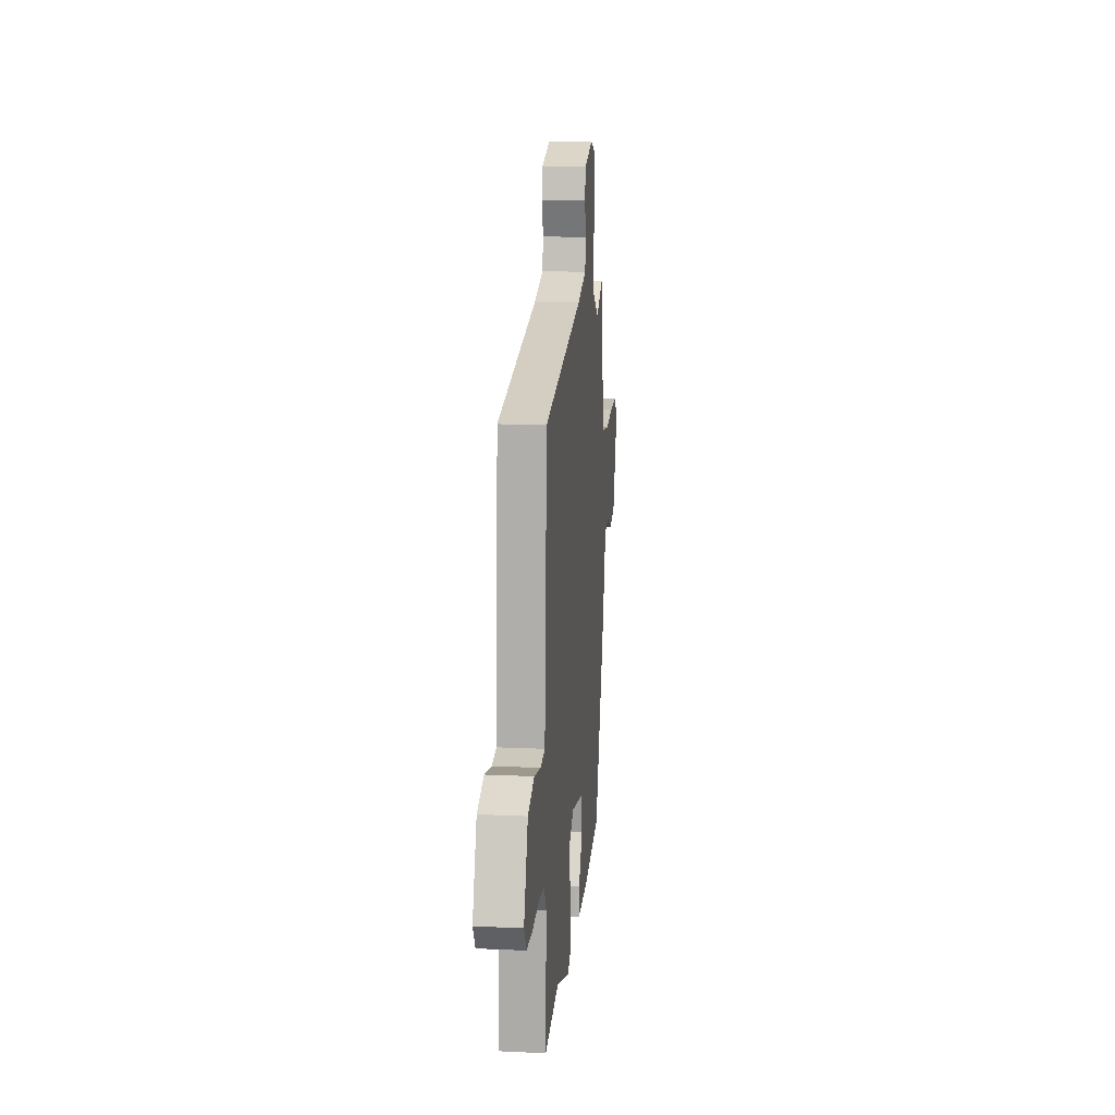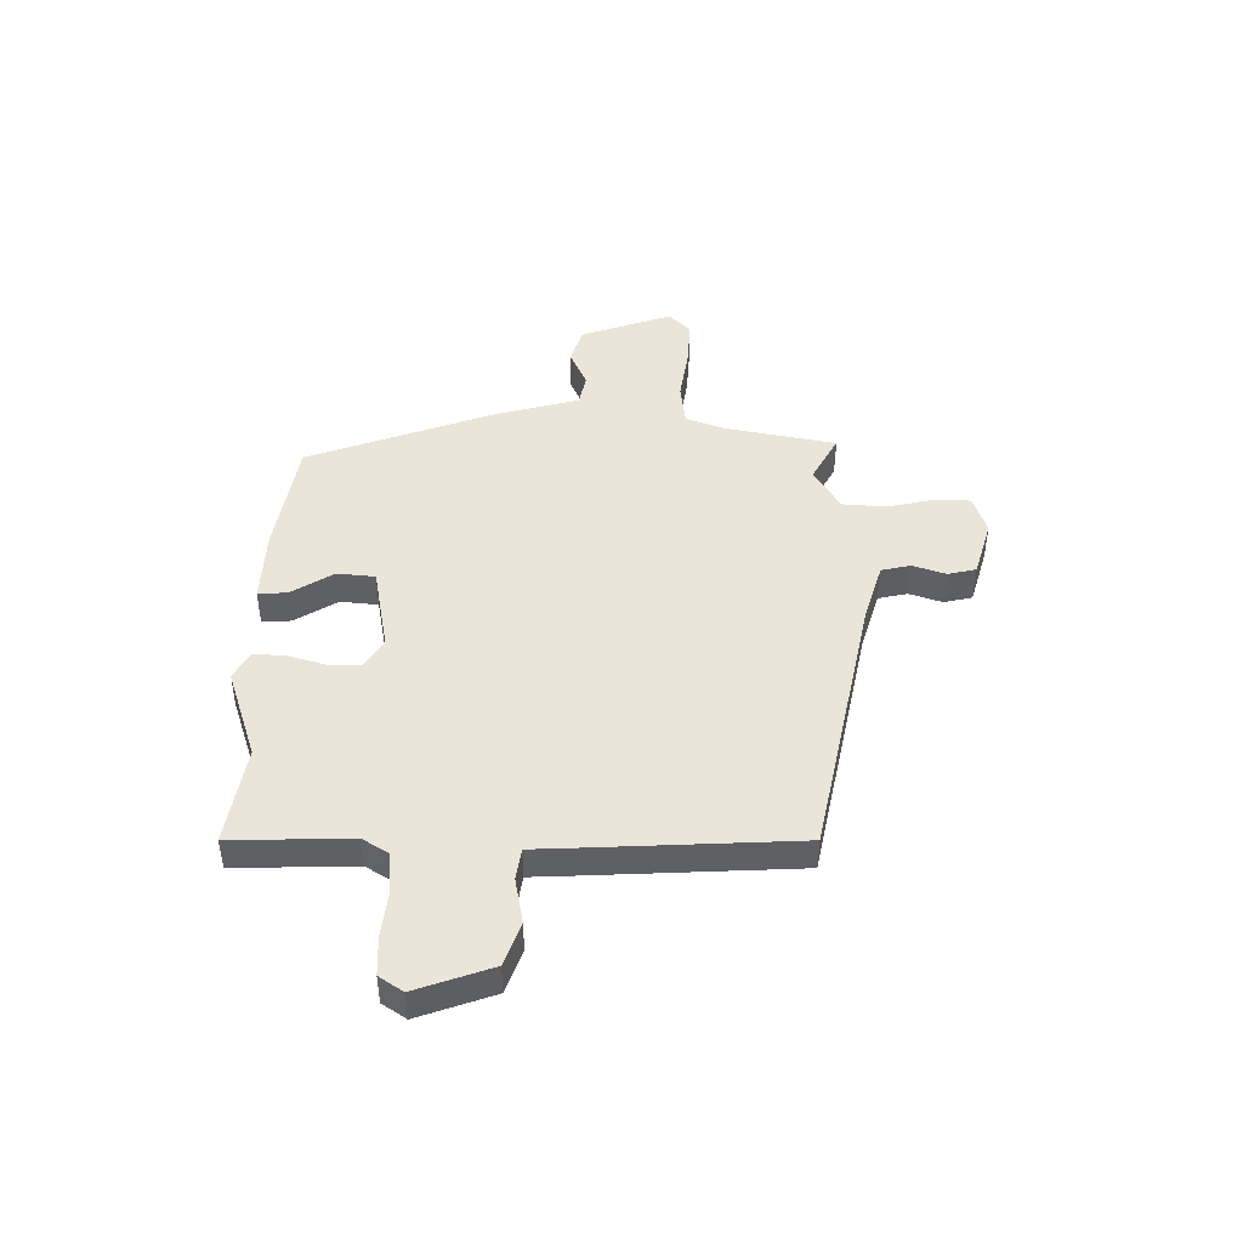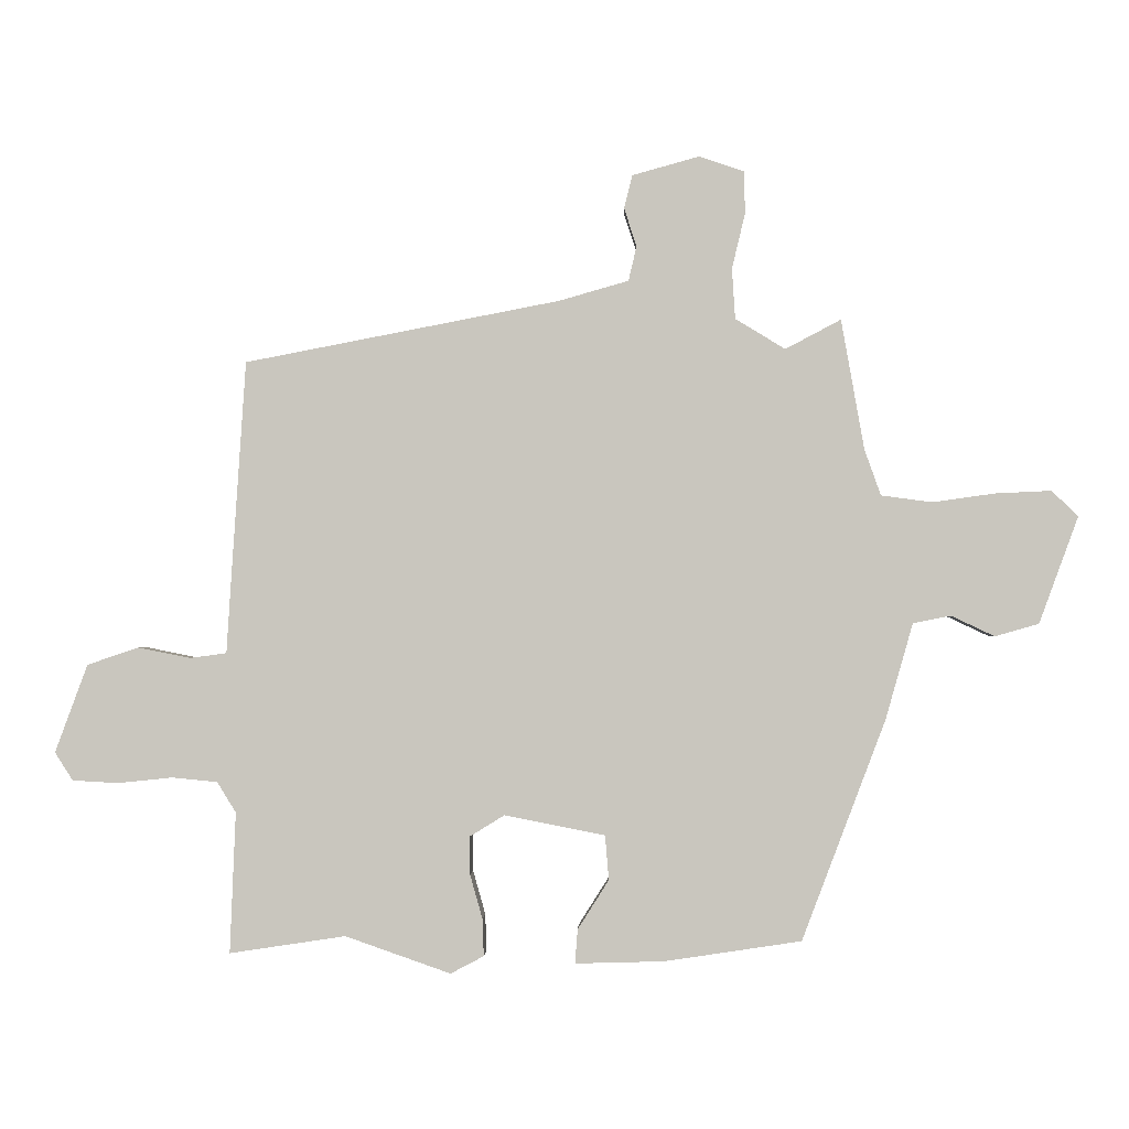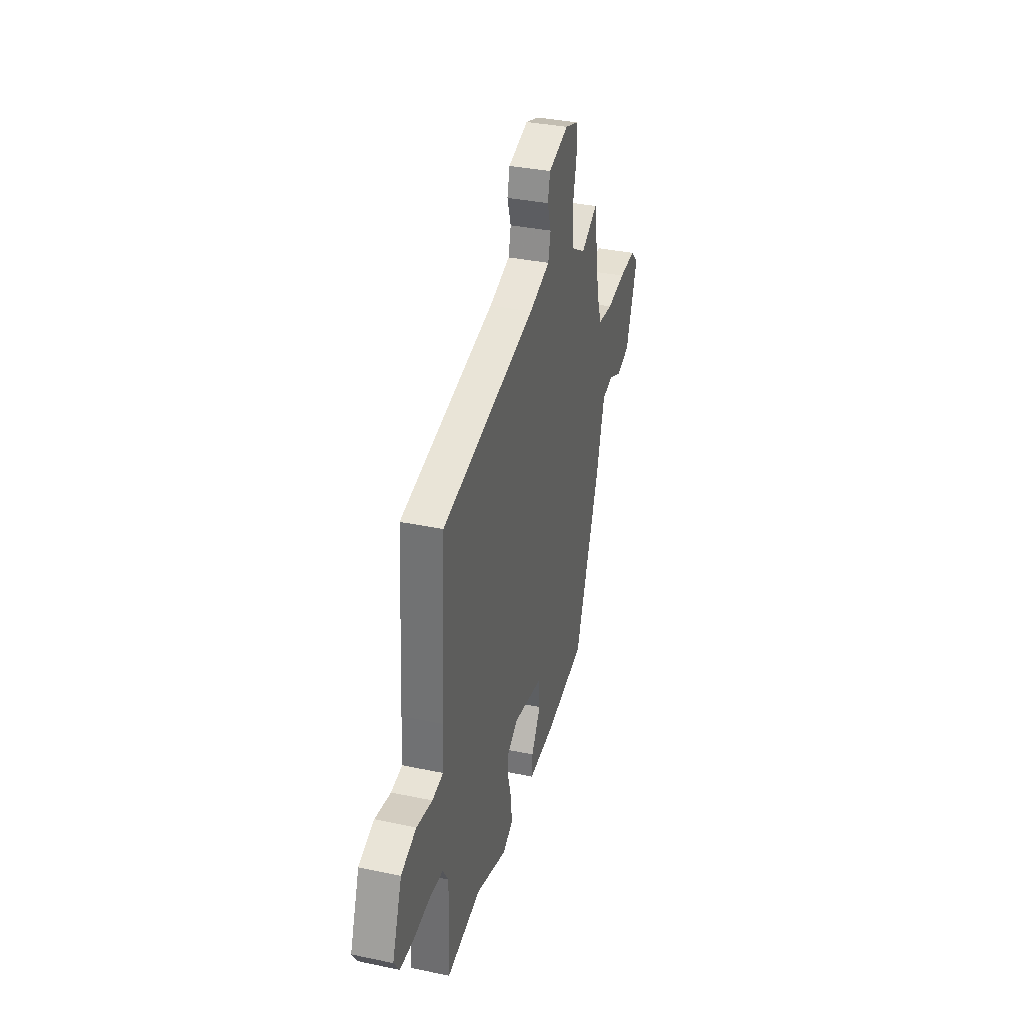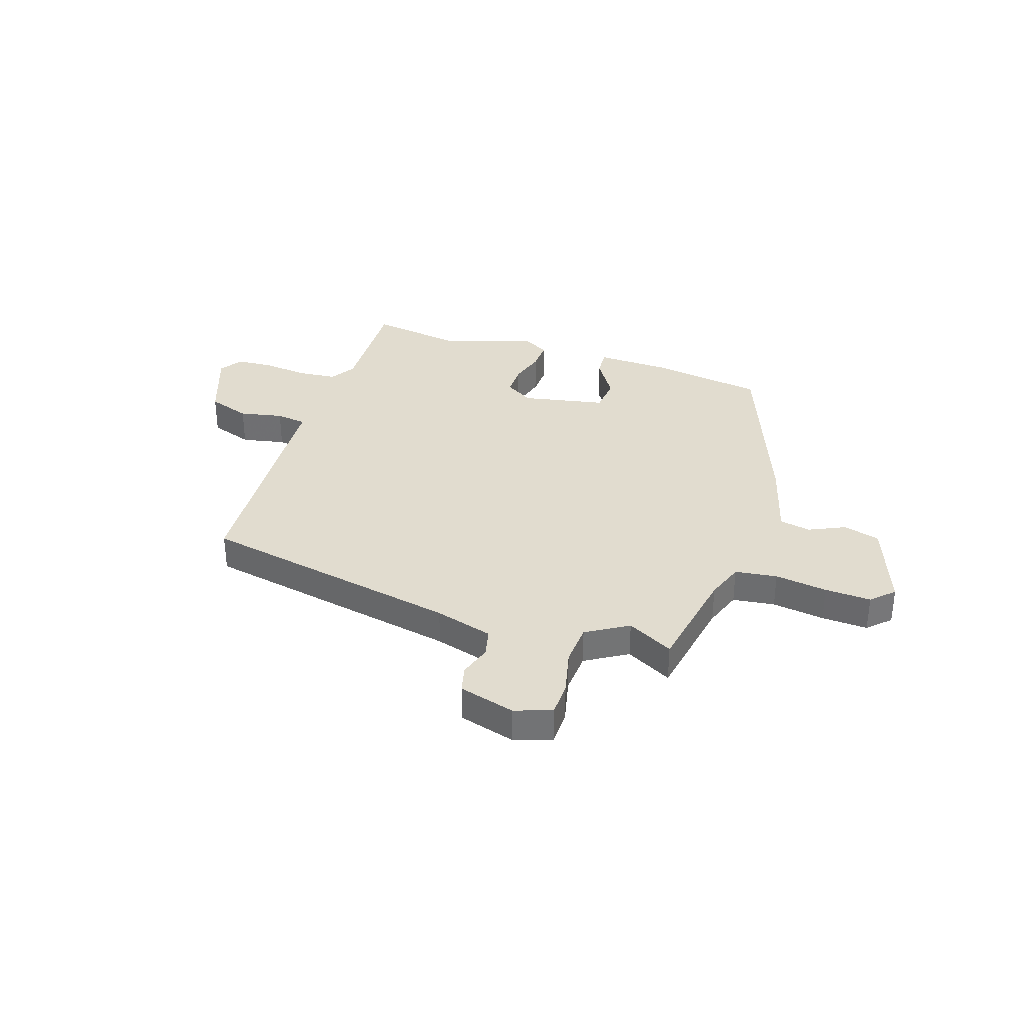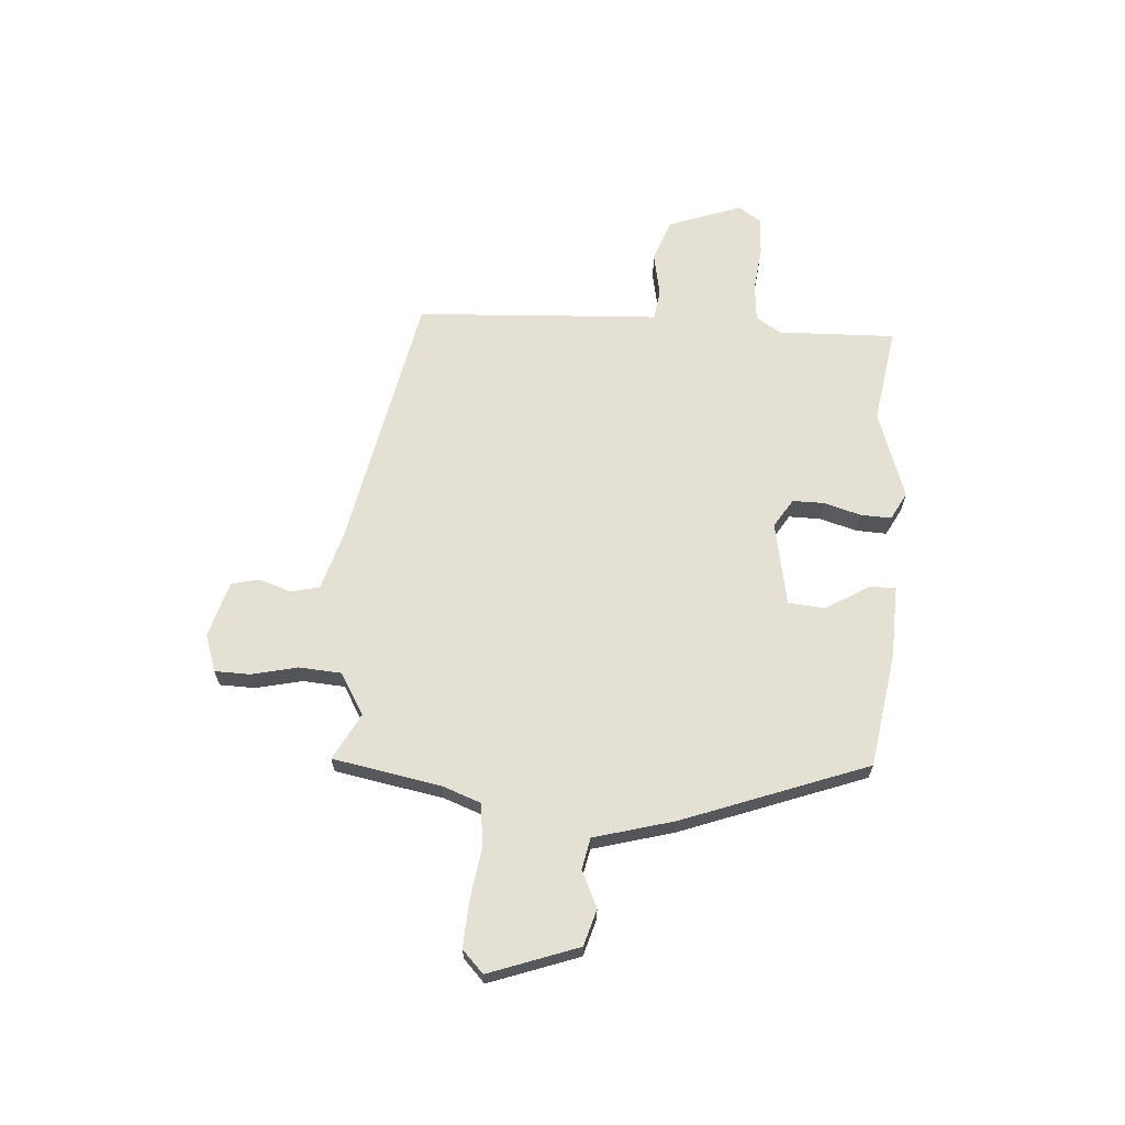
<metadata>
{"format":"obj","ext":"obj","renderer":"f3d","projection":"perspective","resolution":1024,"background":"white","views":[{"elev":14.6,"azim":-84.4,"up":"+Z"},{"elev":45.3,"azim":-88.6,"up":"+Y"},{"elev":-1.5,"azim":1.9,"up":"+Z"},{"elev":35.4,"azim":-74.4,"up":"+Z"},{"elev":34.3,"azim":18.4,"up":"+Y"},{"elev":65.3,"azim":94.5,"up":"+Y"}]}
</metadata>
<code>
v -0.328 0.07 -0.474
v -0.514 0.07 -0.502
v -0.505 0.07 -0.277
v -0.535 0.07 -0.228
v -0.608 0.07 -0.221
v -0.696 0.07 -0.23
v -0.769 0.07 -0.226
v -0.798 0.07 -0.181
v -0.746 0.07 -0.04
v -0.664 0.07 -0.012
v -0.58 0.07 -0.029
v -0.521 0.07 -0.021
v -0.515 0.07 0.079
v -0.491 0.07 0.448
v 0.014 0.07 0.545
v 0.126 0.07 0.577
v 0.139 0.07 0.632
v 0.119 0.07 0.694
v 0.132 0.07 0.747
v 0.24 0.07 0.777
v 0.312 0.07 0.752
v 0.313 0.07 0.684
v 0.292 0.07 0.596
v 0.297 0.07 0.515
v 0.377 0.07 0.466
v 0.466 0.07 0.513
v 0.503 0.07 0.304
v 0.529 0.07 0.231
v 0.61 0.07 0.22
v 0.711 0.07 0.234
v 0.8 0.07 0.238
v 0.842 0.07 0.197
v 0.779 0.07 0.026
v 0.709 0.07 0.006
v 0.639 0.07 0.039
v 0.579 0.07 0.027
v 0.535 0.07 -0.127
v 0.401 0.07 -0.479
v 0.182 0.07 -0.512
v 0.04 0.07 -0.516
v 0.044 0.07 -0.462
v 0.094 0.07 -0.383
v 0.088 0.07 -0.312
v -0.073 0.07 -0.28
v -0.128 0.07 -0.314
v -0.128 0.07 -0.375
v -0.108 0.07 -0.446
v -0.106 0.07 -0.505
v -0.159 0.07 -0.533
v -0.328 0 -0.474
v -0.514 0 -0.502
v -0.505 0 -0.277
v -0.535 0 -0.228
v -0.608 0 -0.221
v -0.696 0 -0.23
v -0.769 0 -0.226
v -0.798 0 -0.181
v -0.746 0 -0.04
v -0.664 0 -0.012
v -0.58 0 -0.029
v -0.521 0 -0.021
v -0.515 0 0.079
v -0.491 0 0.448
v 0.014 0 0.545
v 0.126 0 0.577
v 0.139 0 0.632
v 0.119 0 0.694
v 0.132 0 0.747
v 0.24 0 0.777
v 0.312 0 0.752
v 0.313 0 0.684
v 0.292 0 0.596
v 0.297 0 0.515
v 0.377 0 0.466
v 0.466 0 0.513
v 0.503 0 0.304
v 0.529 0 0.231
v 0.61 0 0.22
v 0.711 0 0.234
v 0.8 0 0.238
v 0.842 0 0.197
v 0.779 0 0.026
v 0.709 0 0.006
v 0.639 0 0.039
v 0.579 0 0.027
v 0.535 0 -0.127
v 0.401 0 -0.479
v 0.182 0 -0.512
v 0.04 0 -0.516
v 0.044 0 -0.462
v 0.094 0 -0.383
v 0.088 0 -0.312
v -0.073 0 -0.28
v -0.128 0 -0.314
v -0.128 0 -0.375
v -0.108 0 -0.446
v -0.106 0 -0.505
v -0.159 0 -0.533
f 46 47 48 49
f 45 46 49 1
f 39 40 41 42
f 39 42 43
f 36 37 38 39
f 36 39 43
f 32 33 34 35
f 32 35 36
f 29 30 31 32
f 29 32 36
f 28 29 36 43
f 25 26 27
f 24 25 27 28
f 20 21 22 23
f 20 23 24
f 17 18 19 20
f 16 17 20 24
f 15 16 24 28
f 12 13 14 15
f 8 9 10 11
f 8 11 12
f 5 6 7 8
f 4 5 8 12
f 3 4 12 15
f 45 1 2 3
f 44 45 3 15
f 15 28 43 44
f 98 97 96 95
f 50 98 95 94
f 91 90 89 88
f 92 91 88
f 88 87 86 85
f 92 88 85
f 84 83 82 81
f 85 84 81
f 81 80 79 78
f 85 81 78
f 92 85 78 77
f 76 75 74
f 77 76 74 73
f 72 71 70 69
f 73 72 69
f 69 68 67 66
f 73 69 66 65
f 77 73 65 64
f 64 63 62 61
f 60 59 58 57
f 61 60 57
f 57 56 55 54
f 61 57 54 53
f 64 61 53 52
f 52 51 50 94
f 64 52 94 93
f 93 92 77 64
f 1 50 51 2
f 2 51 52 3
f 3 52 53 4
f 4 53 54 5
f 5 54 55 6
f 6 55 56 7
f 7 56 57 8
f 8 57 58 9
f 9 58 59 10
f 10 59 60 11
f 11 60 61 12
f 12 61 62 13
f 13 62 63 14
f 14 63 64 15
f 15 64 65 16
f 16 65 66 17
f 17 66 67 18
f 18 67 68 19
f 19 68 69 20
f 20 69 70 21
f 21 70 71 22
f 22 71 72 23
f 23 72 73 24
f 24 73 74 25
f 25 74 75 26
f 26 75 76 27
f 27 76 77 28
f 28 77 78 29
f 29 78 79 30
f 30 79 80 31
f 31 80 81 32
f 32 81 82 33
f 33 82 83 34
f 34 83 84 35
f 35 84 85 36
f 36 85 86 37
f 37 86 87 38
f 38 87 88 39
f 39 88 89 40
f 40 89 90 41
f 41 90 91 42
f 42 91 92 43
f 43 92 93 44
f 44 93 94 45
f 45 94 95 46
f 46 95 96 47
f 47 96 97 48
f 48 97 98 49
f 49 98 50 1

</code>
